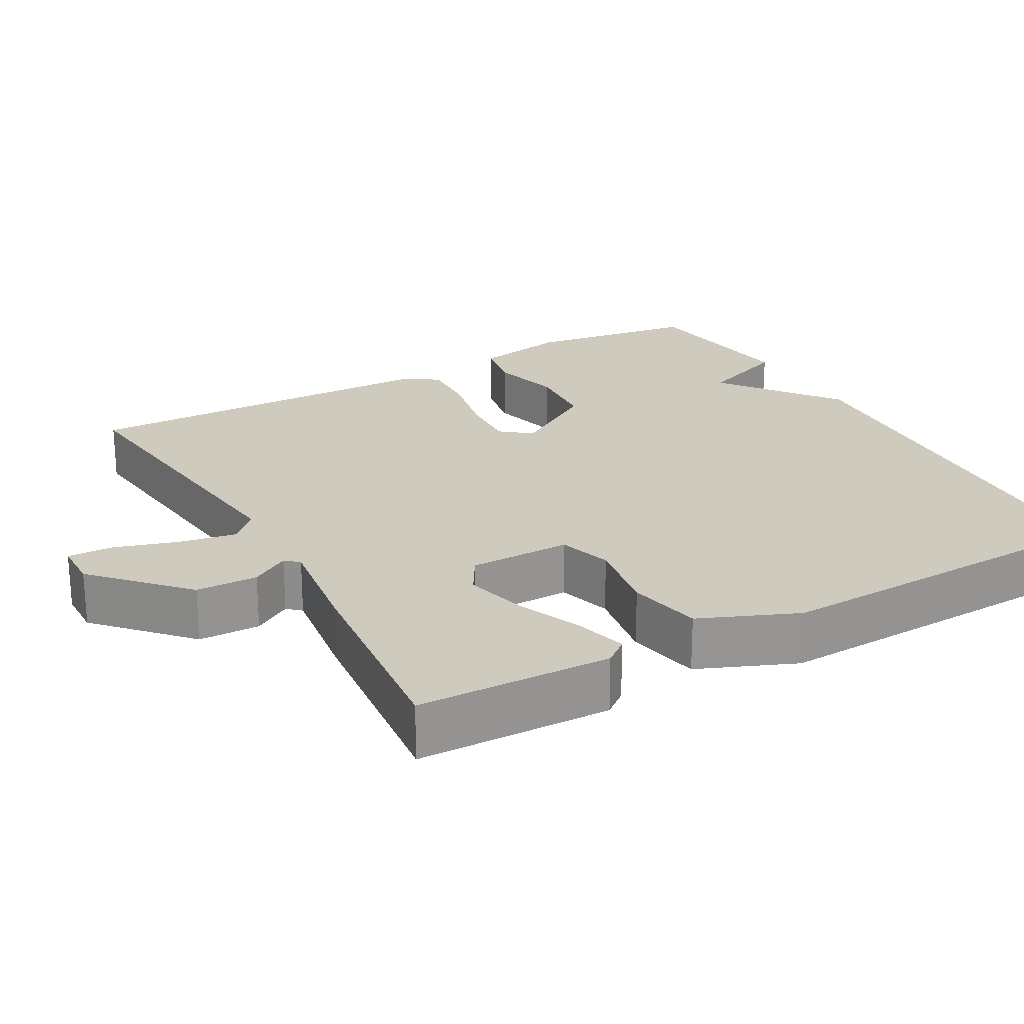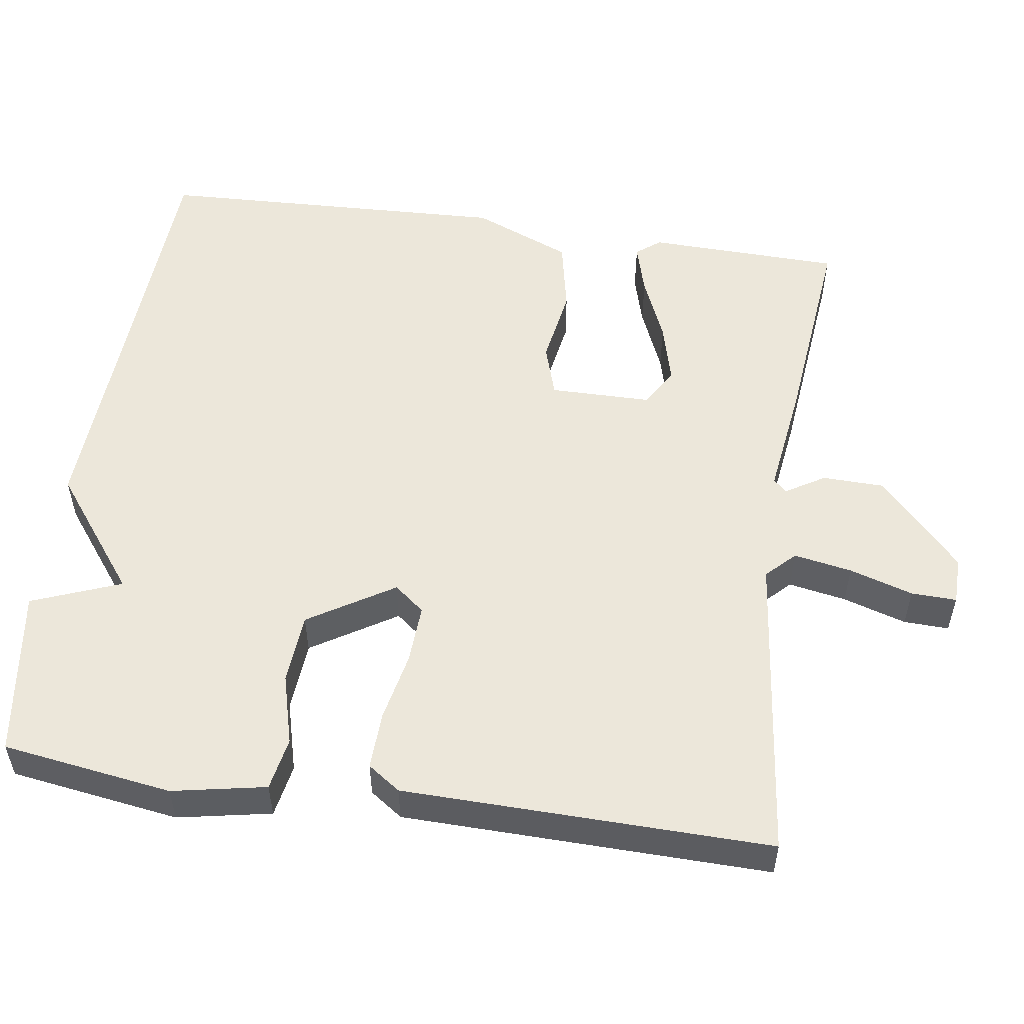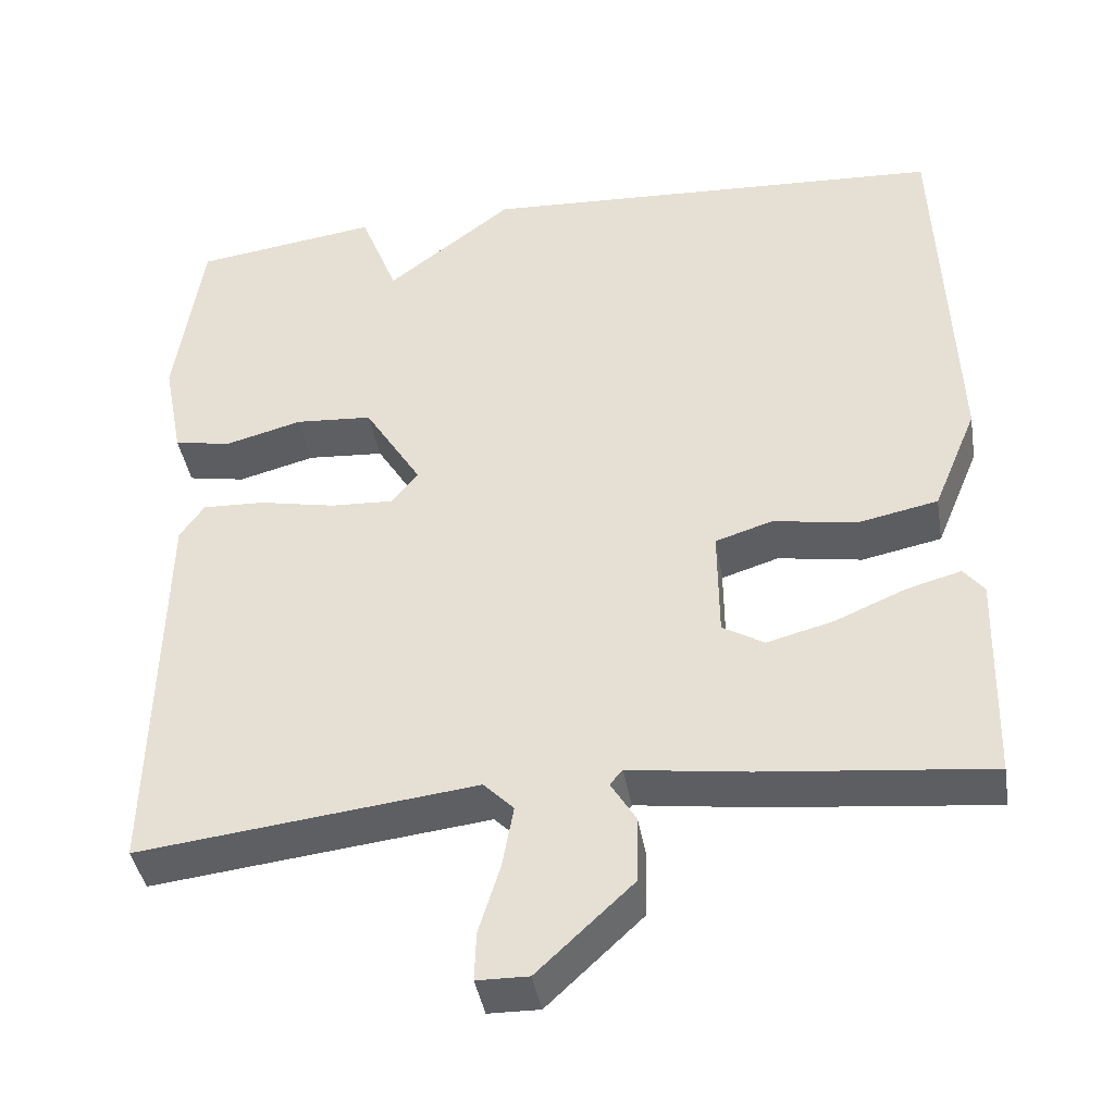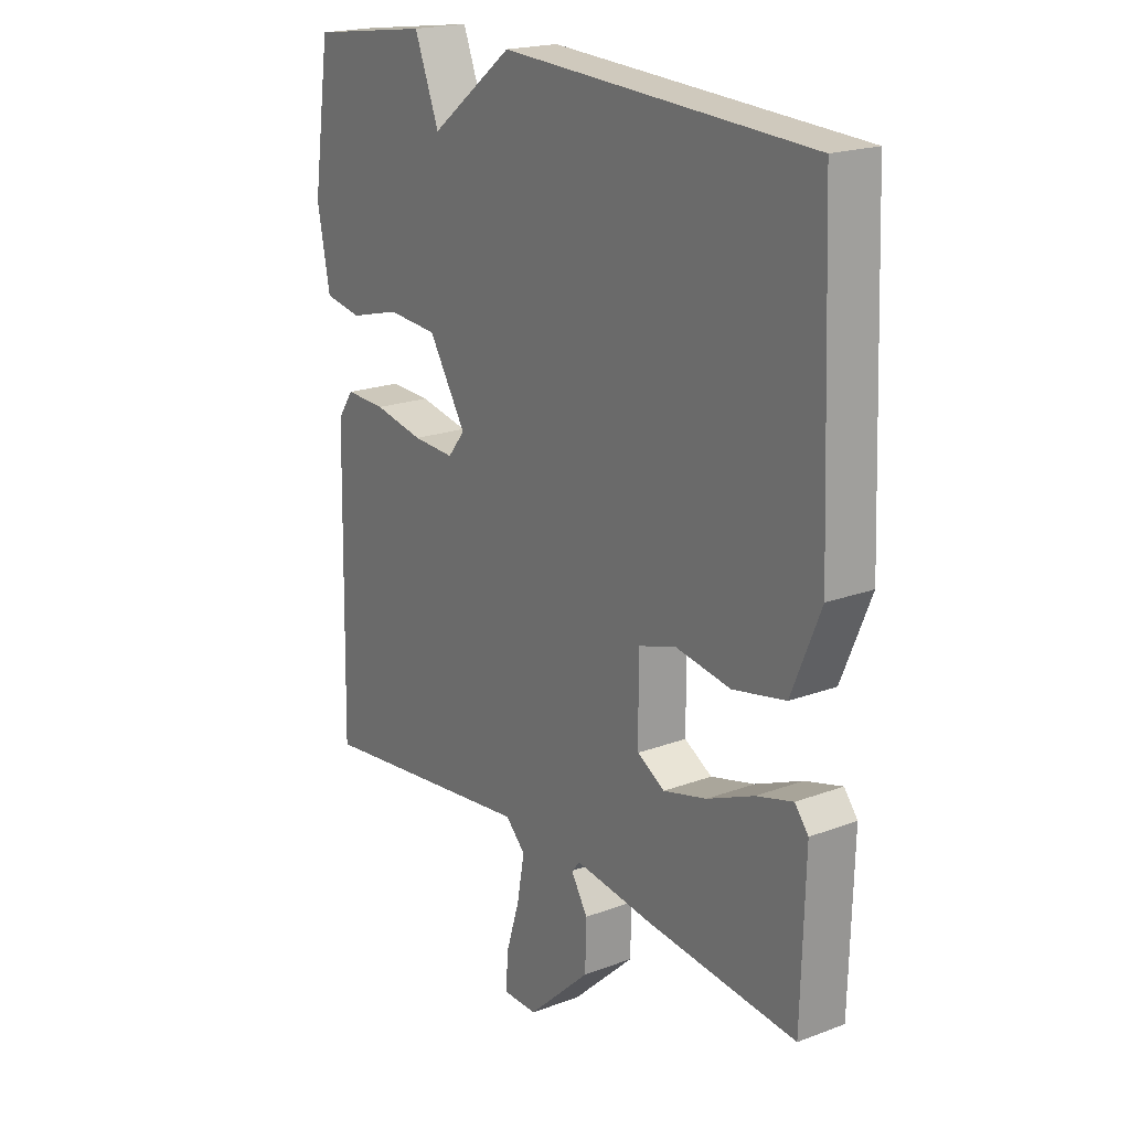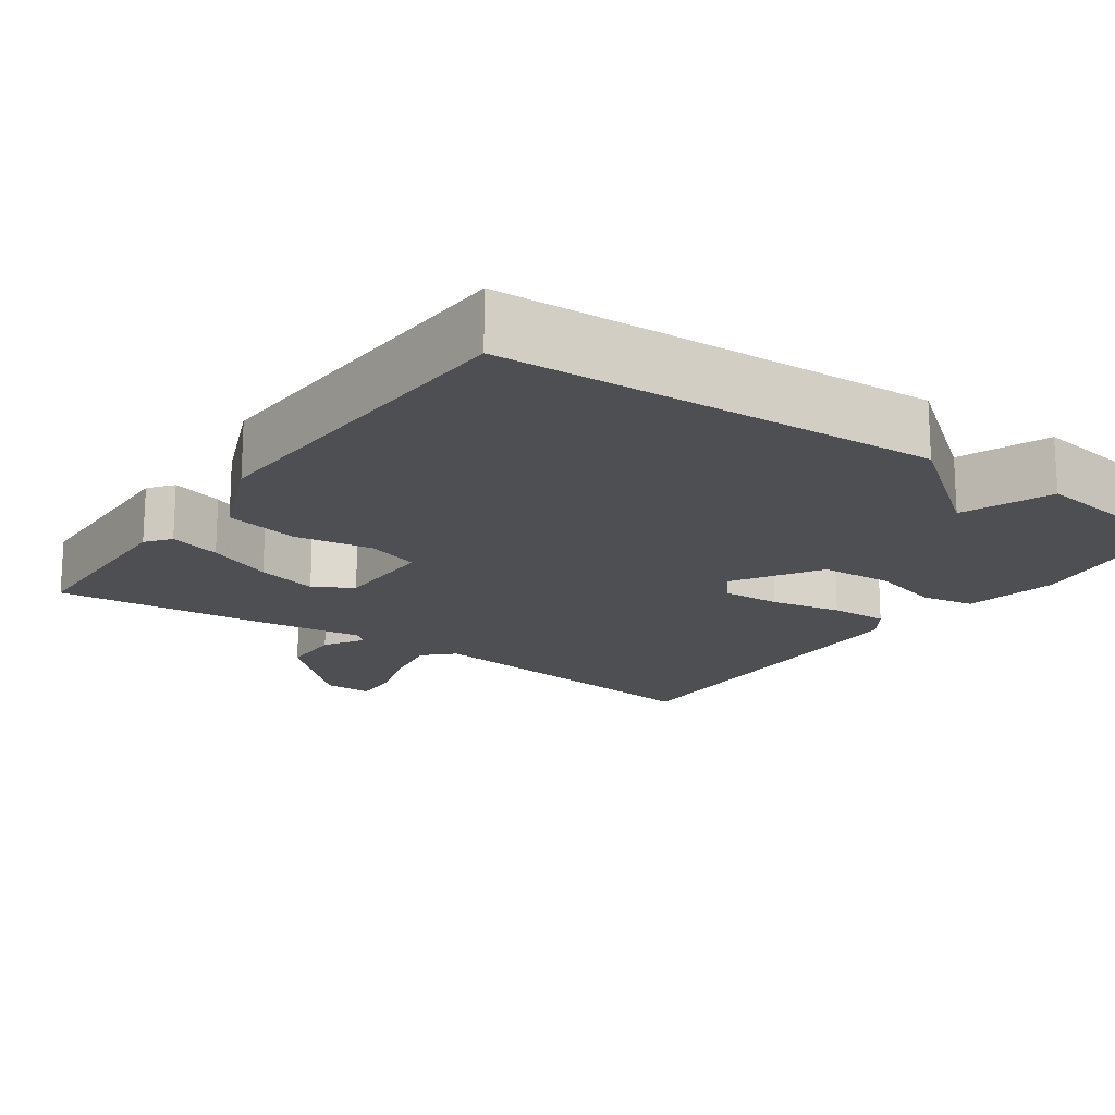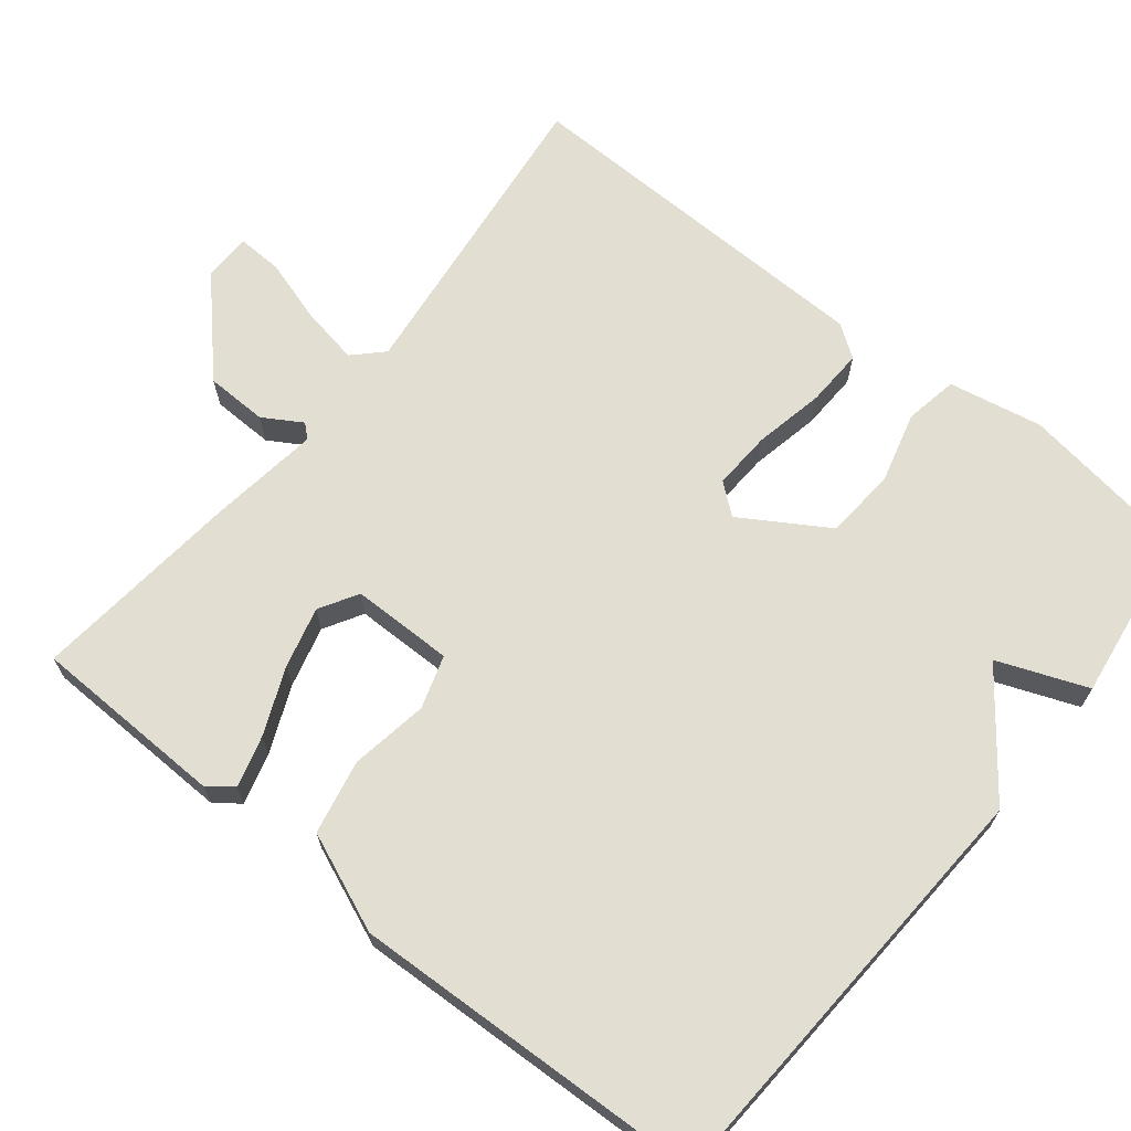
<metadata>
{"format":"obj","ext":"obj","renderer":"f3d","projection":"perspective","resolution":1024,"background":"white","views":[{"elev":23.2,"azim":-119.2,"up":"+Y"},{"elev":53.6,"azim":98.3,"up":"+Y"},{"elev":-40.8,"azim":-170.5,"up":"+Z"},{"elev":19.9,"azim":-124.7,"up":"+Z"},{"elev":-17.7,"azim":-35.3,"up":"+Y"},{"elev":67.7,"azim":-51.3,"up":"+Y"}]}
</metadata>
<code>
v 0.5 0.07 0.5
v 0.533 0.07 0.275
v 0.509 0.07 0.151
v 0.439 0.07 0.138
v 0.345 0.07 0.163
v 0.251 0.07 0.156
v 0.181 0.07 0.043
v 0.213 0.07 0.003
v 0.291 0.07 0.007
v 0.384 0.07 0.026
v 0.46 0.07 0.029
v 0.49 0.07 -0.014
v 0.5 0.07 -0.5
v 0.087 0.07 -0.452
v 0.05 0.07 -0.489
v 0.064 0.07 -0.566
v 0.09 0.07 -0.65
v 0.092 0.07 -0.71
v 0.029 0.07 -0.711
v -0.088 0.07 -0.602
v -0.09 0.07 -0.52
v -0.059 0.07 -0.469
v -0.075 0.07 -0.451
v -0.221 0.07 -0.471
v -0.5 0.07 -0.5
v -0.507 0.07 -0.243
v -0.482 0.07 -0.211
v -0.414 0.07 -0.23
v -0.327 0.07 -0.267
v -0.246 0.07 -0.288
v -0.195 0.07 -0.258
v -0.194 0.07 -0.123
v -0.264 0.07 -0.101
v -0.367 0.07 -0.118
v -0.465 0.07 -0.098
v -0.519 0.07 0.032
v -0.5 0.07 0.5
v 0.075 0.07 0.531
v 0.229 0.07 0.413
v 0.275 0.07 0.531
v 0.5 0 0.5
v 0.533 0 0.275
v 0.509 0 0.151
v 0.439 0 0.138
v 0.345 0 0.163
v 0.251 0 0.156
v 0.181 0 0.043
v 0.213 0 0.003
v 0.291 0 0.007
v 0.384 0 0.026
v 0.46 0 0.029
v 0.49 0 -0.014
v 0.5 0 -0.5
v 0.087 0 -0.452
v 0.05 0 -0.489
v 0.064 0 -0.566
v 0.09 0 -0.65
v 0.092 0 -0.71
v 0.029 0 -0.711
v -0.088 0 -0.602
v -0.09 0 -0.52
v -0.059 0 -0.469
v -0.075 0 -0.451
v -0.221 0 -0.471
v -0.5 0 -0.5
v -0.507 0 -0.243
v -0.482 0 -0.211
v -0.414 0 -0.23
v -0.327 0 -0.267
v -0.246 0 -0.288
v -0.195 0 -0.258
v -0.194 0 -0.123
v -0.264 0 -0.101
v -0.367 0 -0.118
v -0.465 0 -0.098
v -0.519 0 0.032
v -0.5 0 0.5
v 0.075 0 0.531
v 0.229 0 0.413
v 0.275 0 0.531
f 3 4 5
f 2 3 5
f 1 2 5
f 40 1 5
f 39 40 5
f 37 38 39
f 36 37 39
f 35 36 39
f 34 35 39
f 33 34 39
f 32 33 39
f 31 32 39
f 27 28 29
f 26 27 29
f 25 26 29
f 24 25 29
f 23 24 29
f 23 29 30
f 20 21 22
f 19 20 22
f 18 19 22
f 17 18 22
f 16 17 22
f 15 16 22 23
f 23 30 31
f 15 23 31
f 14 15 31
f 13 14 31
f 12 13 31
f 11 12 31
f 10 11 31
f 9 10 31
f 39 5 6
f 39 6 7
f 31 39 7
f 8 9 31
f 7 8 31
f 45 44 43
f 45 43 42
f 45 42 41
f 45 41 80
f 45 80 79
f 79 78 77
f 79 77 76
f 79 76 75
f 79 75 74
f 79 74 73
f 79 73 72
f 79 72 71
f 69 68 67
f 69 67 66
f 69 66 65
f 69 65 64
f 69 64 63
f 70 69 63
f 62 61 60
f 62 60 59
f 62 59 58
f 62 58 57
f 62 57 56
f 63 62 56 55
f 71 70 63
f 71 63 55
f 71 55 54
f 71 54 53
f 71 53 52
f 71 52 51
f 71 51 50
f 71 50 49
f 46 45 79
f 47 46 79
f 47 79 71
f 71 49 48
f 71 48 47
f 1 41 42 2
f 2 42 43 3
f 3 43 44 4
f 4 44 45 5
f 5 45 46 6
f 6 46 47 7
f 7 47 48 8
f 8 48 49 9
f 9 49 50 10
f 10 50 51 11
f 11 51 52 12
f 12 52 53 13
f 13 53 54 14
f 14 54 55 15
f 15 55 56 16
f 16 56 57 17
f 17 57 58 18
f 18 58 59 19
f 19 59 60 20
f 20 60 61 21
f 21 61 62 22
f 22 62 63 23
f 23 63 64 24
f 24 64 65 25
f 25 65 66 26
f 26 66 67 27
f 27 67 68 28
f 28 68 69 29
f 29 69 70 30
f 30 70 71 31
f 31 71 72 32
f 32 72 73 33
f 33 73 74 34
f 34 74 75 35
f 35 75 76 36
f 36 76 77 37
f 37 77 78 38
f 38 78 79 39
f 39 79 80 40
f 40 80 41 1

</code>
